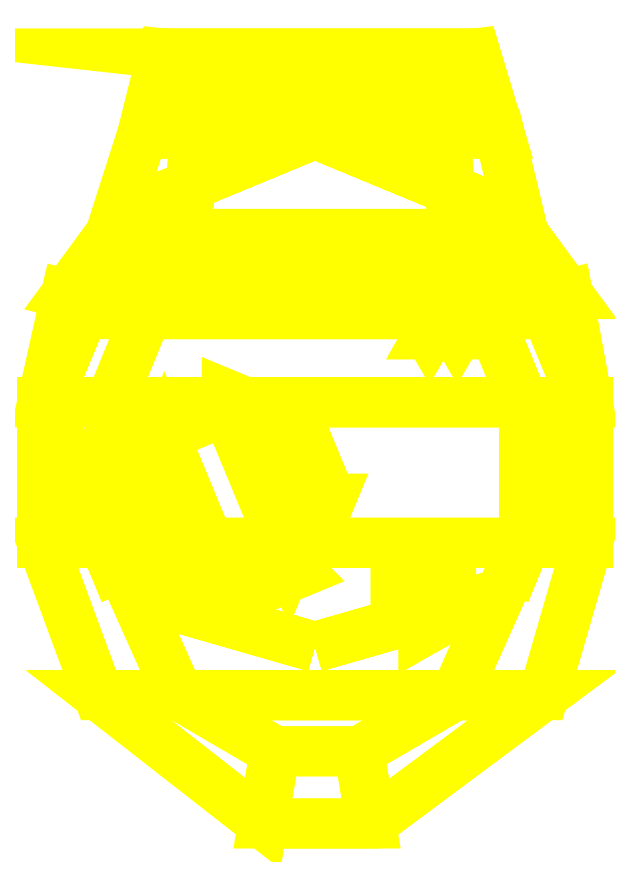
<metadata>
{"format":"dxf","ext":"dxf","renderer":"ezdxf+matplotlib","layout":"modelspace","background":"white","min_lineweight":24,"dpi":150}
</metadata>
<code>
0
SECTION
2
ENTITIES
0
3DFACE
8
TURRET
10
0.515
20
-1e-16
30
2.11
11
-0.515
21
-1e-16
31
2.11
12
-0.515
22
-0.35
32
2.09
13
0.515
23
-0.35
33
2.09
0
3DFACE
8
TURRET
10
-0.685
20
-0.35
30
1.57
11
-0.685
21
-1e-16
31
1.57
12
0.675
22
-1e-16
32
1.57
13
0.675
23
-0.35
33
1.57
0
3DFACE
8
TURRET
10
-0.515
20
-0.35
30
2.09
11
-0.515
21
-1e-16
31
2.11
12
-0.685
22
-1e-16
32
1.57
13
-0.685
23
-0.35
33
1.57
0
3DFACE
8
TURRET
10
0.675
20
-0.35
30
1.57
11
0.675
21
-1e-16
31
1.57
12
0.515
22
-1e-16
32
2.11
13
0.515
23
-0.35
33
2.09
0
3DFACE
8
TURRET
10
0.515
20
-0.35
30
2.09
11
-0.515
21
-0.35
31
2.09
12
-0.345
22
-0.73
32
2.08
13
0.345
23
-0.73
33
2.08
0
3DFACE
8
TURRET
10
-0.545
20
-0.73
30
1.57
11
-0.685
21
-0.35
31
1.57
12
0.675
22
-0.35
32
1.57
13
0.565
23
-0.73
33
1.57
0
3DFACE
8
TURRET
10
-0.345
20
-0.73
30
2.08
11
-0.515
21
-0.35
31
2.09
12
-0.685
22
-0.35
32
1.57
13
-0.545
23
-0.73
33
1.57
0
3DFACE
8
TURRET
10
0.565
20
-0.73
30
1.57
11
0.675
21
-0.35
31
1.57
12
0.515
22
-0.35
32
2.09
13
0.345
23
-0.73
33
2.08
0
3DFACE
8
TURRET
10
0.345
20
-0.73
30
2.08
11
-0.345
21
-0.73
31
2.08
12
-0.105
22
-0.87
32
2.08
13
0.105
23
-0.87
33
2.08
0
3DFACE
8
TURRET
10
0.105
20
-0.87
30
2.08
11
-0.105
21
-0.87
31
2.08
12
-0.135
22
-1.05
32
1.57
13
0.135
23
-1.05
33
1.57
0
3DFACE
8
TURRET
10
-0.135
20
-1.05
30
1.57
11
-0.545
21
-0.73
31
1.57
12
0.565
22
-0.73
32
1.57
13
0.135
23
-1.05
33
1.57
0
3DFACE
8
TURRET
10
-0.105
20
-0.87
30
2.08
11
-0.345
21
-0.73
31
2.08
12
-0.545
22
-0.73
32
1.57
13
-0.135
23
-1.05
33
1.57
0
3DFACE
8
TURRET
10
0.135
20
-1.05
30
1.57
11
0.565
21
-0.73
31
1.57
12
0.345
22
-0.73
32
2.08
13
0.105
23
-0.87
33
2.08
0
3DFACE
8
TURRET
10
0.425
20
0.22
30
2.12
11
-0.425
21
0.22
31
2.12
12
-0.515
22
-1e-16
32
2.11
13
0.515
23
-1e-16
33
2.11
0
3DFACE
8
TURRET
10
-0.685
20
-5e-16
30
1.57
11
-0.625
21
0.27
31
1.57
12
0.625
22
0.27
32
1.57
13
0.675
23
-5e-16
33
1.57
0
3DFACE
8
TURRET
10
-0.515
20
-1e-16
30
2.11
11
-0.425
21
0.22
31
2.12
12
-0.625
22
0.27
32
1.57
13
-0.685
23
-1e-16
33
1.57
0
3DFACE
8
TURRET
10
0.675
20
-1e-16
30
1.57
11
0.625
21
0.27
31
1.57
12
0.425
22
0.22
32
2.12
13
0.515
23
-1e-16
33
2.11
0
3DFACE
8
TURRET
10
0.345
20
0.34
30
2.12
11
-0.335
21
0.34
31
2.12
12
-0.425
22
0.22
32
2.12
13
0.425
23
0.22
33
2.12
0
3DFACE
8
TURRET
10
-0.625
20
0.27
30
1.57
11
-0.515
21
0.42
31
1.57
12
0.515
22
0.42
32
1.57
13
0.625
23
0.27
33
1.57
0
3DFACE
8
TURRET
10
-0.425
20
0.22
30
2.12
11
-0.335
21
0.34
31
2.12
12
-0.515
22
0.42
32
1.57
13
-0.625
23
0.27
33
1.57
0
3DFACE
8
TURRET
10
0.625
20
0.27
30
1.57
11
0.515
21
0.42
31
1.57
12
0.345
22
0.34
32
2.12
13
0.425
23
0.22
33
2.12
0
3DFACE
8
TURRET
10
0.315
20
0.75
30
1.97
11
-0.295
21
0.75
31
1.97
12
-0.335
22
0.34
32
2.12
13
0.345
23
0.34
33
2.12
0
3DFACE
8
TURRET
10
-0.515
20
0.42
30
1.57
11
-0.435
21
0.67
31
1.57
12
0.455
22
0.67
32
1.57
13
0.515
23
0.42
33
1.57
0
3DFACE
8
TURRET
10
-0.335
20
0.34
30
2.12
11
-0.295
21
0.75
31
1.97
12
-0.435
22
0.67
32
1.57
13
-0.515
23
0.42
33
1.57
0
3DFACE
8
TURRET
10
0.515
20
0.42
30
1.57
11
0.455
21
0.67
31
1.57
12
0.315
22
0.75
32
1.97
13
0.345
23
0.34
33
2.12
0
3DFACE
8
TURRET
10
0.395
20
0.87
30
1.72
11
-0.385
21
0.87
31
1.72
12
-0.295
22
0.86
32
1.9
13
0.315
23
0.86
33
1.9
0
3DFACE
8
TURRET
10
-0.295
20
0.75
30
1.97
11
-0.295
21
0.86
31
1.9
12
-0.385
22
0.87
32
1.72
13
-0.435
23
0.67
33
1.57
0
3DFACE
8
TURRET
10
0.455
20
0.67
30
1.57
11
0.395
21
0.87
31
1.72
12
0.315
22
0.86
32
1.9
13
0.315
23
0.75
33
1.97
0
3DFACE
8
TURRET
10
0.315
20
0.86
30
1.9
11
-0.295
21
0.86
31
1.9
12
-0.295
22
0.75
32
1.97
13
0.315
23
0.75
33
1.97
0
3DFACE
8
TURRET
10
-0.435
20
0.67
30
1.57
11
-0.385
21
0.87
31
1.72
12
0.395
22
0.87
32
1.72
13
0.455
23
0.67
33
1.57
0
3DFACE
8
TURRET
10
0.665
20
4e-16
30
1.49
11
0.4688
21
0.4738
31
1.49
12
0.4688
22
0.4738
32
1.57
13
0.665
23
4e-16
33
1.57
0
3DFACE
8
TURRET
10
0.4688
20
0.4738
30
1.49
11
-0.005
21
0.67
31
1.49
12
-0.005
22
0.67
32
1.57
13
0.4688
23
0.4738
33
1.57
0
3DFACE
8
TURRET
10
-0.005
20
0.67
30
1.49
11
-0.4788
21
0.4738
31
1.49
12
-0.4788
22
0.4738
32
1.57
13
-0.005
23
0.67
33
1.57
0
3DFACE
8
TURRET
10
-0.4788
20
0.4738
30
1.49
11
-0.675
21
4e-16
31
1.49
12
-0.675
22
4e-16
32
1.57
13
-0.4788
23
0.4738
33
1.57
0
3DFACE
8
TURRET
10
-0.675
20
4e-16
30
1.49
11
-0.4788
21
-0.4738
31
1.49
12
-0.4788
22
-0.4738
32
1.57
13
-0.675
23
4e-16
33
1.57
0
3DFACE
8
TURRET
10
-0.4788
20
-0.4738
30
1.49
11
-0.005
21
-0.61
31
1.49
12
-0.005
22
-0.61
32
1.57
13
-0.4788
23
-0.4738
33
1.57
0
3DFACE
8
TURRET
10
-0.005
20
-0.61
30
1.49
11
0.4688
21
-0.4738
31
1.49
12
0.4688
22
-0.4738
32
1.57
13
-0.005
23
-0.61
33
1.57
0
3DFACE
8
TURRET
10
0.4688
20
-0.4738
30
1.49
11
0.665
21
4e-16
31
1.49
12
0.665
22
4e-16
32
1.57
13
0.4688
23
-0.4738
33
1.57
0
3DFACE
8
TURRET
10
0.385
20
0.23
30
2.12
11
0.35
21
0.2906
31
2.12
12
0.35
22
0.2906
32
2.22
13
0.385
23
0.23
33
2.22
0
3DFACE
8
TURRET
10
0.35
20
0.2906
30
2.12
11
0.28
21
0.2906
31
2.12
12
0.28
22
0.2906
32
2.22
13
0.35
23
0.2906
33
2.22
0
3DFACE
8
TURRET
10
0.28
20
0.2906
30
2.12
11
0.245
21
0.23
31
2.12
12
0.245
22
0.23
32
2.22
13
0.28
23
0.2906
33
2.22
0
3DFACE
8
TURRET
10
0.245
20
0.23
30
2.12
11
0.28
21
0.1694
31
2.11
12
0.28
22
0.1694
32
2.22
13
0.245
23
0.23
33
2.22
0
3DFACE
8
TURRET
10
0.28
20
0.1694
30
2.11
11
0.35
21
0.1694
31
2.11
12
0.35
22
0.1694
32
2.22
13
0.28
23
0.1694
33
2.22
0
3DFACE
8
TURRET
10
0.35
20
0.1694
30
2.11
11
0.385
21
0.23
31
2.12
12
0.385
22
0.23
32
2.22
13
0.35
23
0.1694
33
2.22
0
3DFACE
8
TURRET
10
0.315
20
0.23
30
2.29
11
0.28
21
0.23
31
2.281
12
0.2975
22
0.1997
32
2.281
13
0.315
23
0.23
33
2.29
0
3DFACE
8
TURRET
10
0.28
20
0.23
30
2.281
11
0.2544
21
0.23
31
2.255
12
0.2847
22
0.1775
32
2.255
13
0.2975
23
0.1997
33
2.281
0
3DFACE
8
TURRET
10
0.2544
20
0.23
30
2.255
11
0.245
21
0.23
31
2.22
12
0.28
22
0.1694
32
2.22
13
0.2847
23
0.1775
33
2.255
0
3DFACE
8
TURRET
10
0.315
20
0.23
30
2.29
11
0.2975
21
0.1997
31
2.281
12
0.3325
22
0.1997
32
2.281
13
0.315
23
0.23
33
2.29
0
3DFACE
8
TURRET
10
0.2975
20
0.1997
30
2.281
11
0.2847
21
0.1775
31
2.255
12
0.3453
22
0.1775
32
2.255
13
0.3325
23
0.1997
33
2.281
0
3DFACE
8
TURRET
10
0.2847
20
0.1775
30
2.255
11
0.28
21
0.1694
31
2.22
12
0.35
22
0.1694
32
2.22
13
0.3453
23
0.1775
33
2.255
0
3DFACE
8
TURRET
10
0.315
20
0.23
30
2.29
11
0.3325
21
0.1997
31
2.281
12
0.35
22
0.23
32
2.281
13
0.315
23
0.23
33
2.29
0
3DFACE
8
TURRET
10
0.3325
20
0.1997
30
2.281
11
0.3453
21
0.1775
31
2.255
12
0.3756
22
0.23
32
2.255
13
0.35
23
0.23
33
2.281
0
3DFACE
8
TURRET
10
0.3453
20
0.1775
30
2.255
11
0.35
21
0.1694
31
2.22
12
0.385
22
0.23
32
2.22
13
0.3756
23
0.23
33
2.255
0
3DFACE
8
TURRET
10
0.315
20
0.23
30
2.29
11
0.35
21
0.23
31
2.281
12
0.3325
22
0.2603
32
2.281
13
0.315
23
0.23
33
2.29
0
3DFACE
8
TURRET
10
0.35
20
0.23
30
2.281
11
0.3756
21
0.23
31
2.255
12
0.3453
22
0.2825
32
2.255
13
0.3325
23
0.2603
33
2.281
0
3DFACE
8
TURRET
10
0.3756
20
0.23
30
2.255
11
0.385
21
0.23
31
2.22
12
0.35
22
0.2906
32
2.22
13
0.3453
23
0.2825
33
2.255
0
3DFACE
8
TURRET
10
0.315
20
0.23
30
2.29
11
0.3325
21
0.2603
31
2.281
12
0.2975
22
0.2603
32
2.281
13
0.315
23
0.23
33
2.29
0
3DFACE
8
TURRET
10
0.3325
20
0.2603
30
2.281
11
0.3453
21
0.2825
31
2.255
12
0.2847
22
0.2825
32
2.255
13
0.2975
23
0.2603
33
2.281
0
3DFACE
8
TURRET
10
0.3453
20
0.2825
30
2.255
11
0.35
21
0.2906
31
2.22
12
0.28
22
0.2906
32
2.22
13
0.2847
23
0.2825
33
2.255
0
3DFACE
8
TURRET
10
0.315
20
0.23
30
2.29
11
0.2975
21
0.2603
31
2.281
12
0.28
22
0.23
32
2.281
13
0.315
23
0.23
33
2.29
0
3DFACE
8
TURRET
10
0.2975
20
0.2603
30
2.281
11
0.2847
21
0.2825
31
2.255
12
0.2544
22
0.23
32
2.255
13
0.28
23
0.23
33
2.281
0
3DFACE
8
TURRET
10
0.2847
20
0.2825
30
2.255
11
0.28
21
0.2906
31
2.22
12
0.245
22
0.23
32
2.22
13
0.2544
23
0.23
33
2.255
0
3DFACE
8
TURRET
10
-0.225
20
-0.5
30
2.08
11
-0.04115
21
-0.4238
31
2.08
12
-0.06944
22
-0.3956
32
2.15
13
-0.225
23
-0.46
33
2.15
0
3DFACE
8
TURRET
10
-0.04115
20
-0.4238
30
2.08
11
0.035
21
-0.24
31
2.1
12
-0.005
22
-0.24
32
2.15
13
-0.06944
23
-0.3956
33
2.15
0
3DFACE
8
TURRET
10
0.035
20
-0.24
30
2.1
11
-0.04115
21
-0.05615
31
2.1
12
-0.06944
22
-0.08444
32
2.15
13
-0.005
23
-0.24
33
2.15
0
3DFACE
8
TURRET
10
-0.04115
20
-0.05615
30
2.1
11
-0.225
21
0.02
31
2.1
12
-0.225
22
-0.02
32
2.15
13
-0.06944
23
-0.08444
33
2.15
0
3DFACE
8
TURRET
10
-0.225
20
0.02
30
2.1
11
-0.4088
21
-0.05615
31
2.1
12
-0.3806
22
-0.08444
32
2.15
13
-0.225
23
-0.02
33
2.15
0
3DFACE
8
TURRET
10
-0.4088
20
-0.05615
30
2.1
11
-0.485
21
-0.24
31
2.1
12
-0.445
22
-0.24
32
2.15
13
-0.3806
23
-0.08444
33
2.15
0
3DFACE
8
TURRET
10
-0.485
20
-0.24
30
2.1
11
-0.4088
21
-0.4238
31
2.08
12
-0.3806
22
-0.3956
32
2.15
13
-0.445
23
-0.24
33
2.15
0
3DFACE
8
TURRET
10
-0.4088
20
-0.4238
30
2.08
11
-0.225
21
-0.5
31
2.08
12
-0.225
22
-0.46
32
2.15
13
-0.3806
23
-0.3956
33
2.15
0
3DFACE
8
TURRET
10
-0.445
20
-0.24
30
2.15
11
-0.3806
21
-0.3956
31
2.15
12
-0.225
22
-0.46
32
2.15
13
-0.3806
23
-0.08444
33
2.15
0
3DFACE
8
TURRET
10
-0.3806
20
-0.08444
30
2.15
11
-0.225
21
-0.46
31
2.15
12
-0.06944
22
-0.3956
32
2.15
13
-0.225
23
-0.02
33
2.15
0
3DFACE
8
TURRET
10
-0.225
20
-0.02
30
2.15
11
-0.06944
21
-0.3956
31
2.15
12
-0.005
22
-0.24
32
2.15
13
-0.06944
23
-0.08444
33
2.15
0
3DFACE
8
TURRET
10
0.265
20
-0.57
30
2.23
11
0.1957
21
-0.53
31
2.23
12
0.1957
22
-0.53
32
2.08
13
0.265
23
-0.57
33
2.08
0
3DFACE
8
TURRET
10
0.1957
20
-0.53
30
2.23
11
0.1957
21
-0.45
31
2.23
12
0.1957
22
-0.45
32
2.08
13
0.1957
23
-0.53
33
2.08
0
3DFACE
8
TURRET
10
0.1957
20
-0.45
30
2.23
11
0.265
21
-0.41
31
2.23
12
0.265
22
-0.41
32
2.08
13
0.1957
23
-0.45
33
2.08
0
3DFACE
8
TURRET
10
0.265
20
-0.41
30
2.23
11
0.3343
21
-0.45
31
2.23
12
0.3343
22
-0.45
32
2.08
13
0.265
23
-0.41
33
2.08
0
3DFACE
8
TURRET
10
0.3343
20
-0.45
30
2.23
11
0.3343
21
-0.53
31
2.23
12
0.3343
22
-0.53
32
2.08
13
0.3343
23
-0.45
33
2.08
0
3DFACE
8
TURRET
10
0.3343
20
-0.53
30
2.23
11
0.265
21
-0.57
31
2.23
12
0.265
22
-0.57
32
2.08
13
0.3343
23
-0.53
33
2.08
0
3DFACE
8
TURRET
10
0.265
20
-0.57
30
2.23
11
0.265
21
-0.41
31
2.23
12
0.1957
22
-0.45
32
2.23
13
0.1957
23
-0.53
33
2.23
0
3DFACE
8
TURRET
10
0.3343
20
-0.53
30
2.23
11
0.3343
21
-0.45
31
2.23
12
0.265
22
-0.41
32
2.23
13
0.265
23
-0.57
33
2.23
0
VIEWPORT
8
0
10
144.7
20
101.2
30
0
40
391.1
41
222.2
68
     2
69
     1
0
VIEWPORT
8
0
10
139.2
20
100.8
30
0
40
222.8
41
161.3
68
     1
69
     2
0
ENDSEC
0
EOF

</code>
